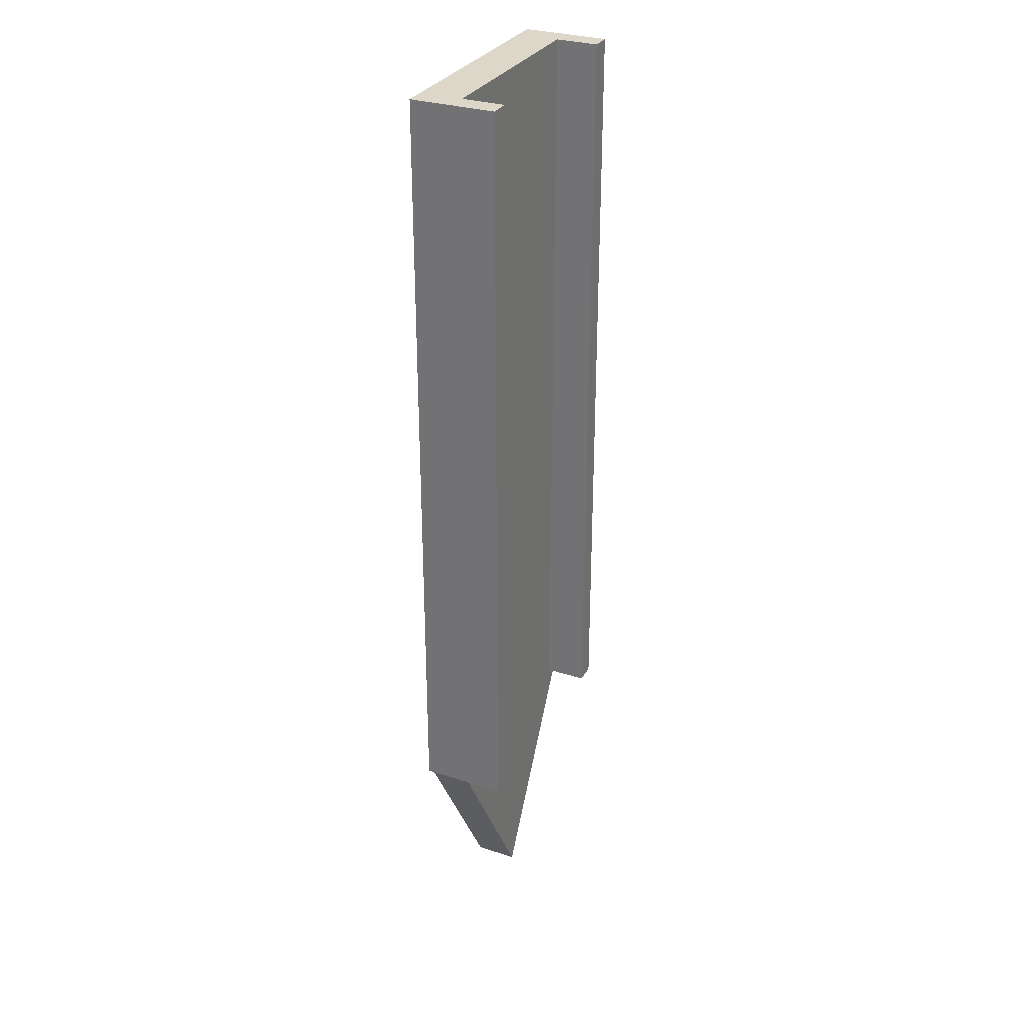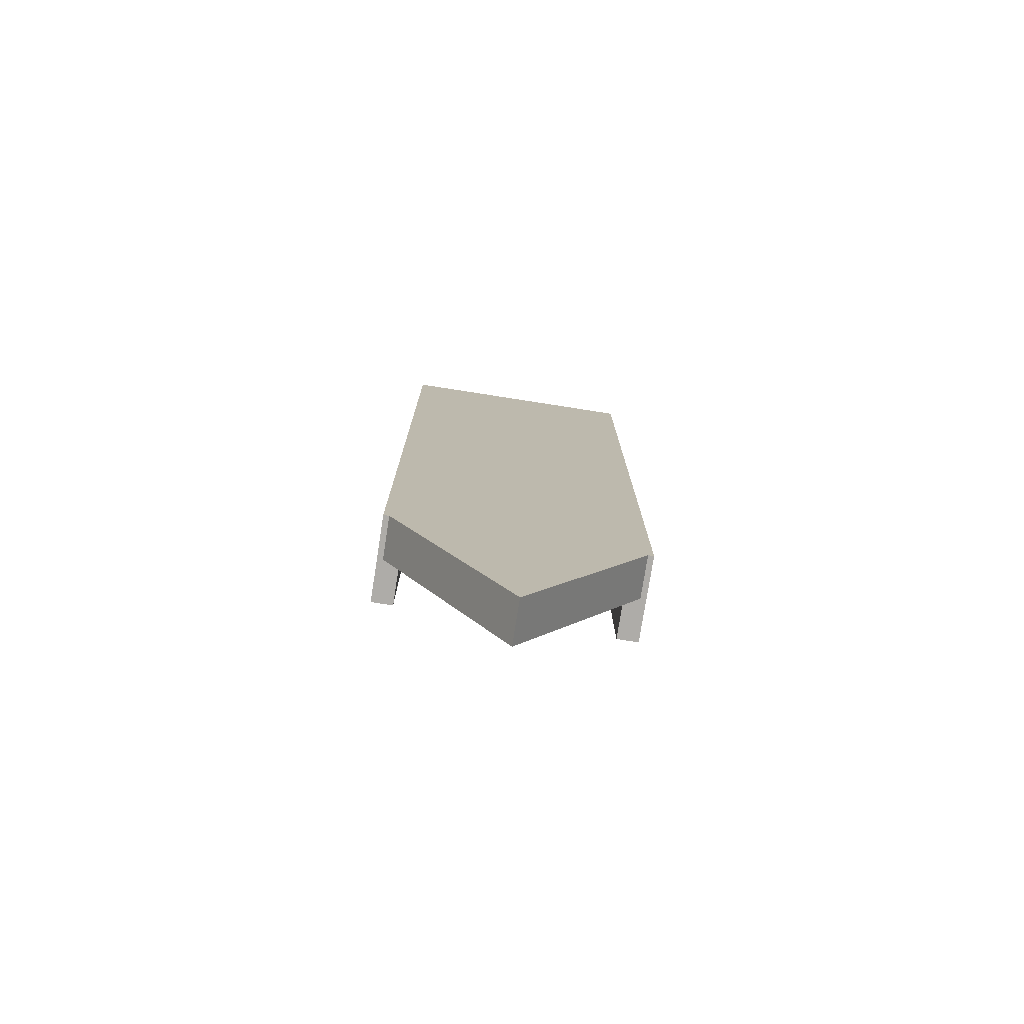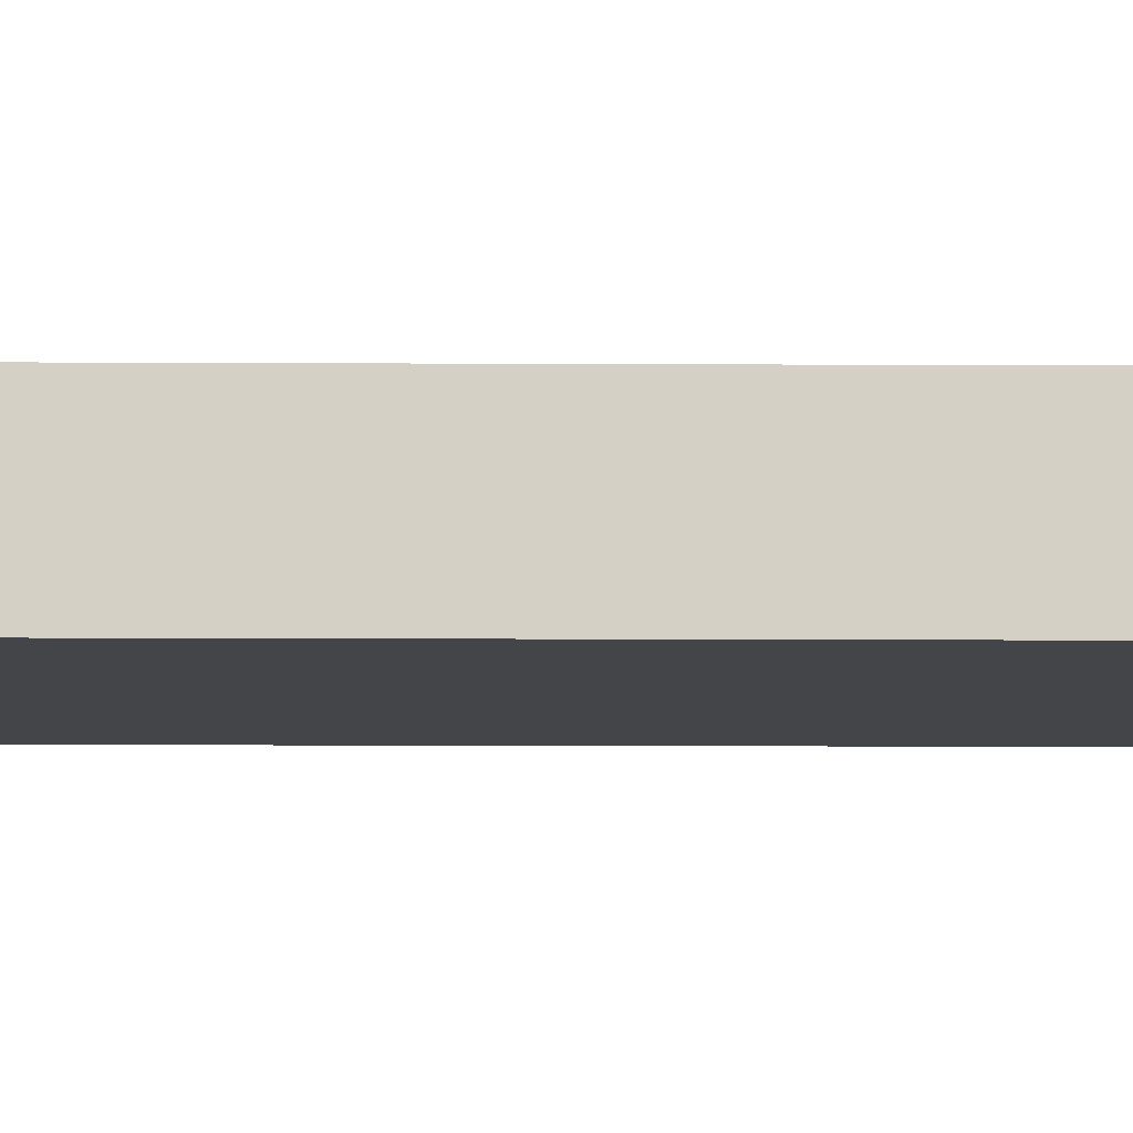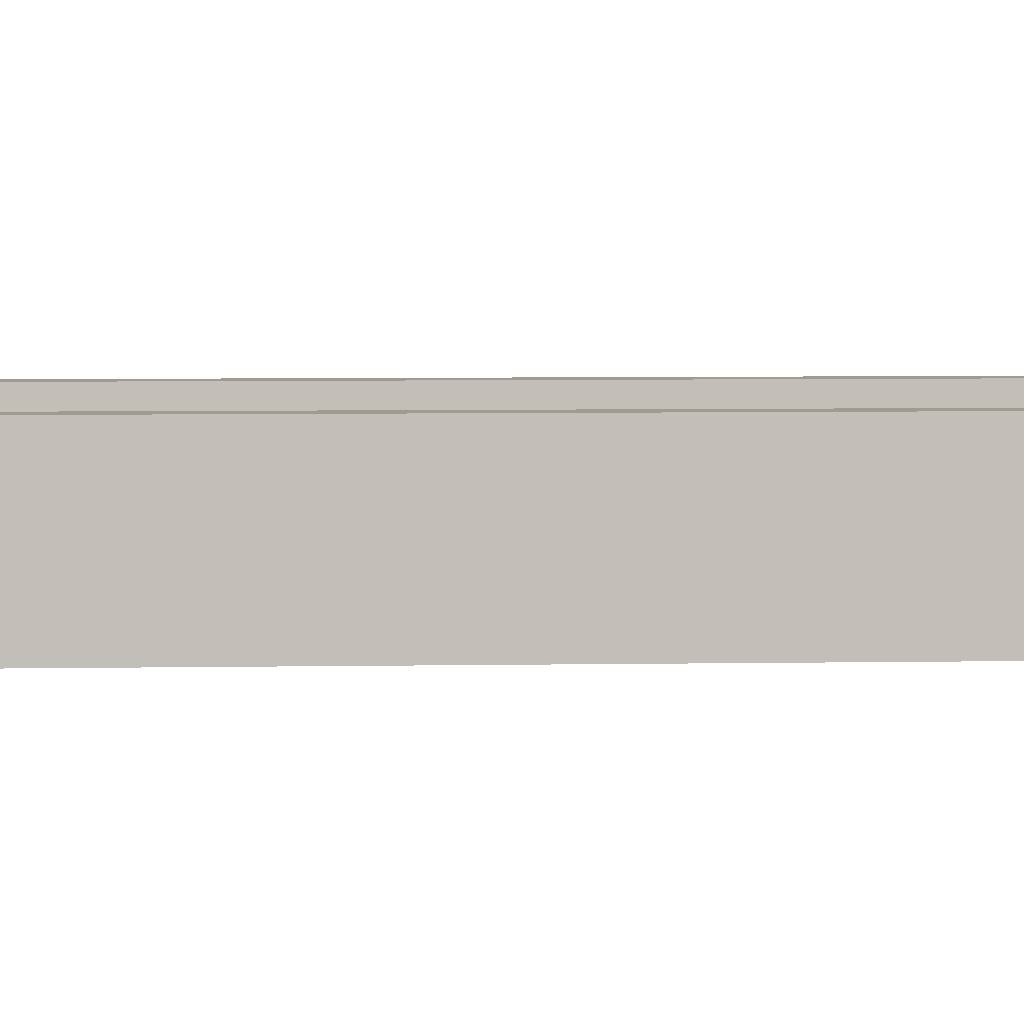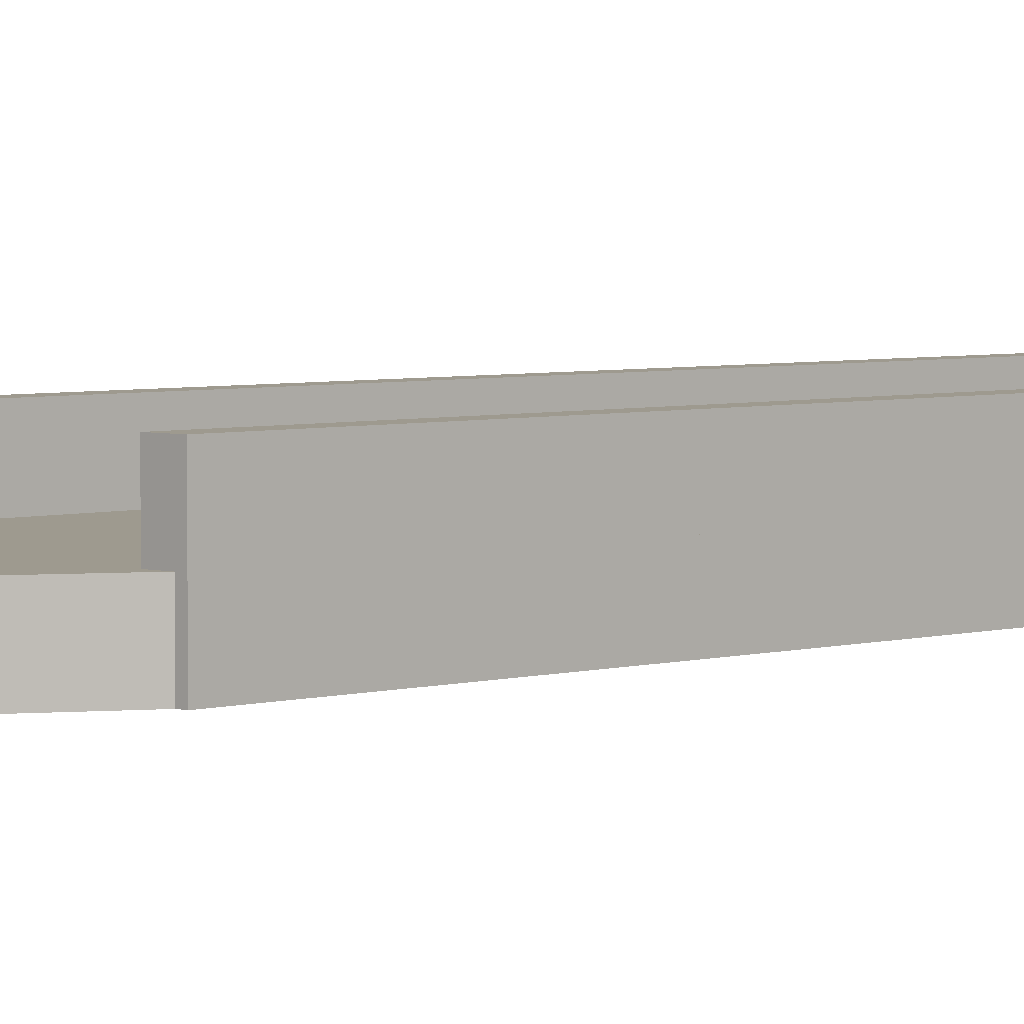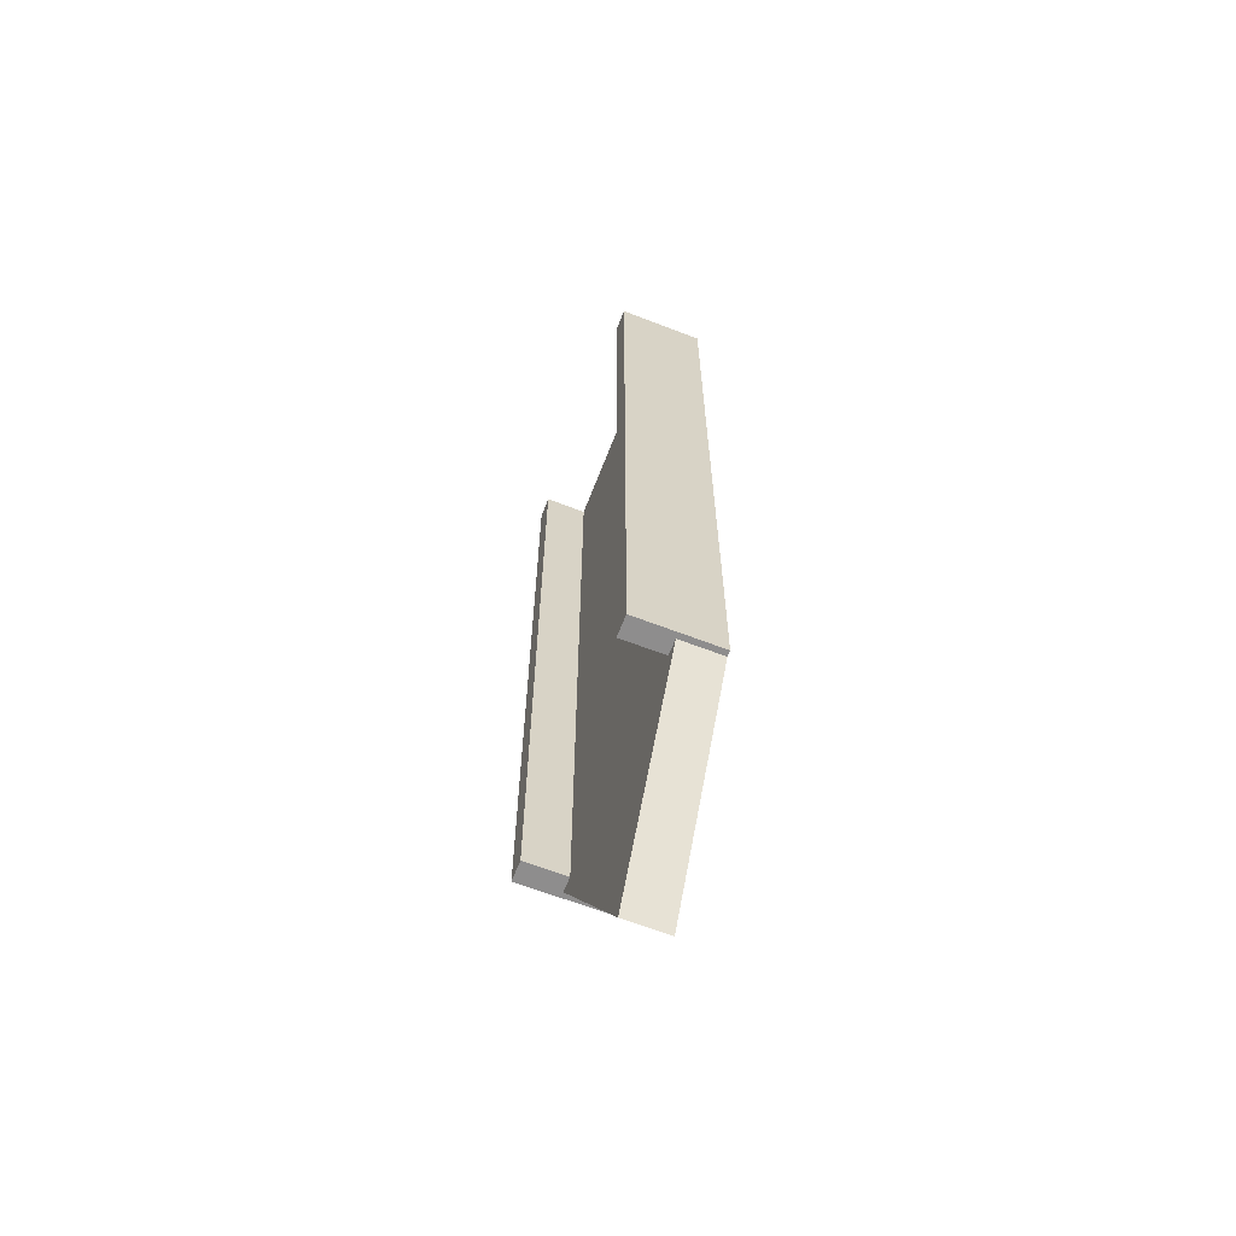
<metadata>
{"format":"obj","ext":"obj","renderer":"f3d","projection":"perspective","resolution":1024,"background":"white","views":[{"elev":30.3,"azim":115.0,"up":"+Z"},{"elev":-76.9,"azim":-8.9,"up":"+Z"},{"elev":-9.0,"azim":-90.9,"up":"+Y"},{"elev":4.1,"azim":85.8,"up":"+Y"},{"elev":3.7,"azim":-136.2,"up":"+Y"},{"elev":-64.7,"azim":-111.2,"up":"+Z"}]}
</metadata>
<code>
v  235.7 -78.46 -35.6
v  -236.8 -78.46 -35.6
v  -236.8 0.2805 -35.6
v  235.7 0.2805 -35.6
v  -236.8 0.2806 1382
v  235.7 0.2806 1382
v  -236.8 -78.46 1382
v  235.7 -78.46 1382
v  -197.4 0.2805 -35.6
v  -236.8 79.02 -35.6
v  -197.4 79.02 -35.6
v  -236.8 79.02 1382
v  -197.4 79.02 1382
v  -197.4 0.2806 1382
v  196.3 0.2805 -35.6
v  196.3 79.02 -35.6
v  235.7 79.02 -35.6
v  196.3 79.02 1382
v  235.7 79.02 1382
v  196.3 0.2806 1382
v  -236.8 -78.46 -17.33
v  235.7 -78.46 -17.33
v  235.7 0.2805 -17.33
v  -236.8 0.2805 -17.33
v  -0.561 -78.46 -426.5
v  -0.561 0.2805 -426.5
g polySurface6
f 1 2 3
f 3 4 1
f 4 3 5
f 5 6 4
f 6 5 7
f 7 8 6
f 8 7 2
f 2 1 8
f 2 7 5
f 5 3 2
f 8 1 4
f 4 6 8
f 9 3 10
f 10 11 9
f 11 10 12
f 12 13 11
f 13 12 5
f 5 14 13
f 14 5 3
f 3 9 14
f 3 5 12
f 12 10 3
f 14 9 11
f 11 13 14
f 4 15 16
f 16 17 4
f 17 16 18
f 18 19 17
f 19 18 20
f 20 6 19
f 6 20 15
f 15 4 6
f 15 20 18
f 18 16 15
f 6 4 17
f 17 19 6
f 21 22 23
f 23 24 21
f 22 25 26
f 26 23 22
f 25 21 24
f 24 26 25
f 21 25 22
f 24 23 26

</code>
